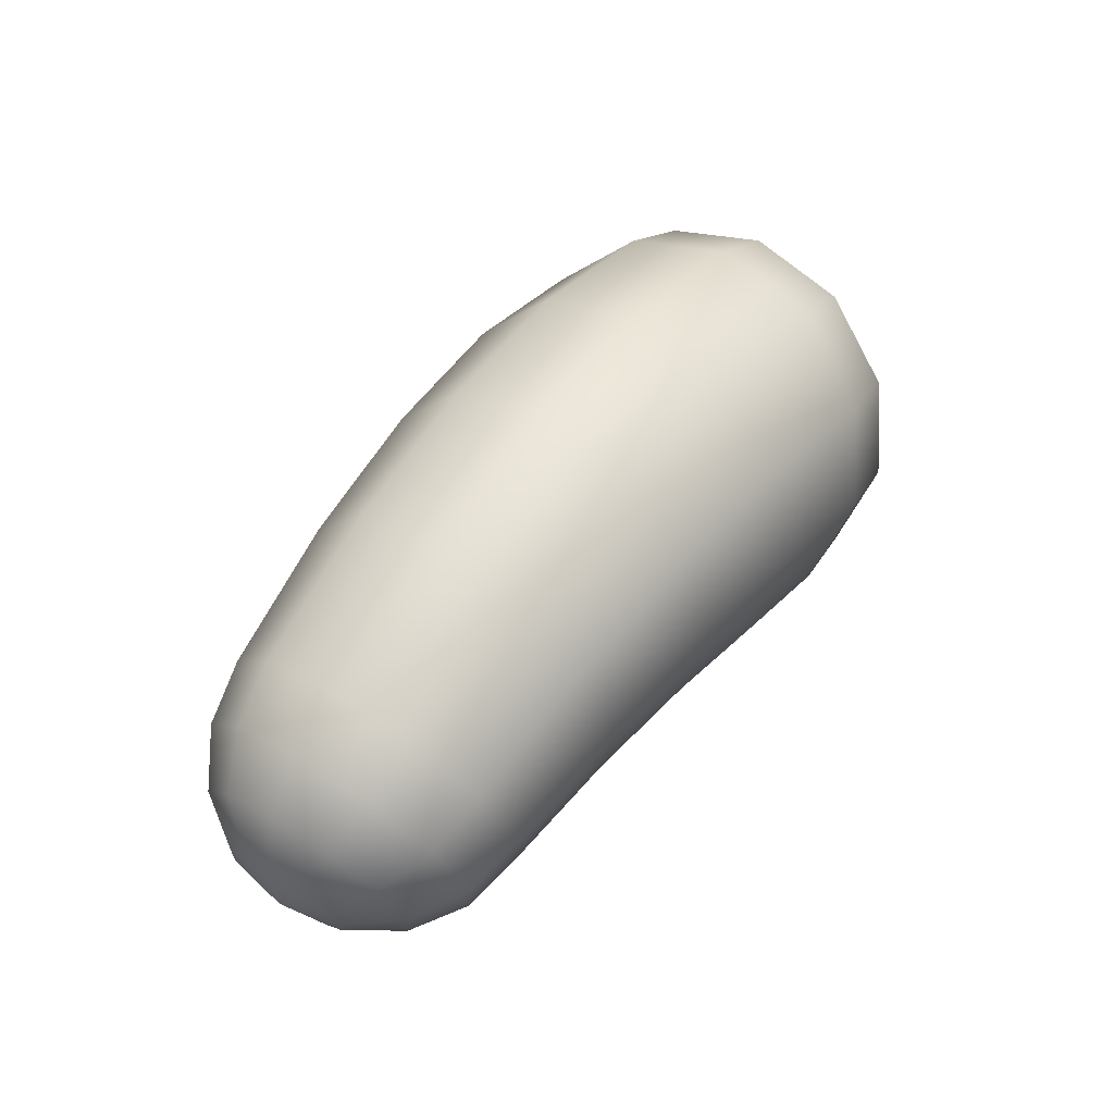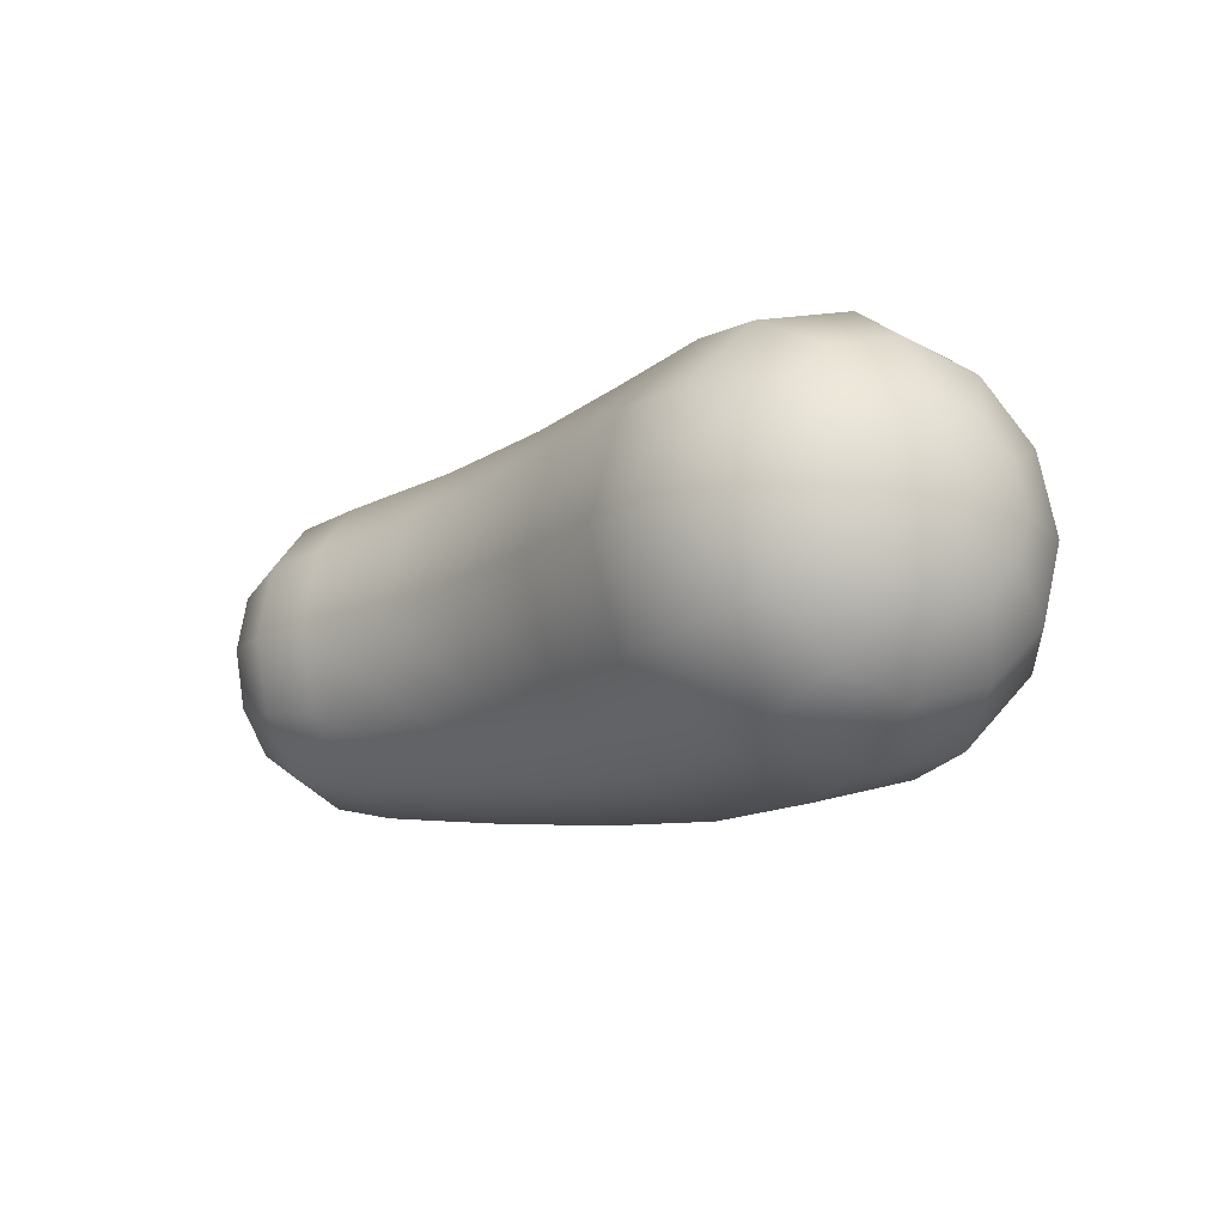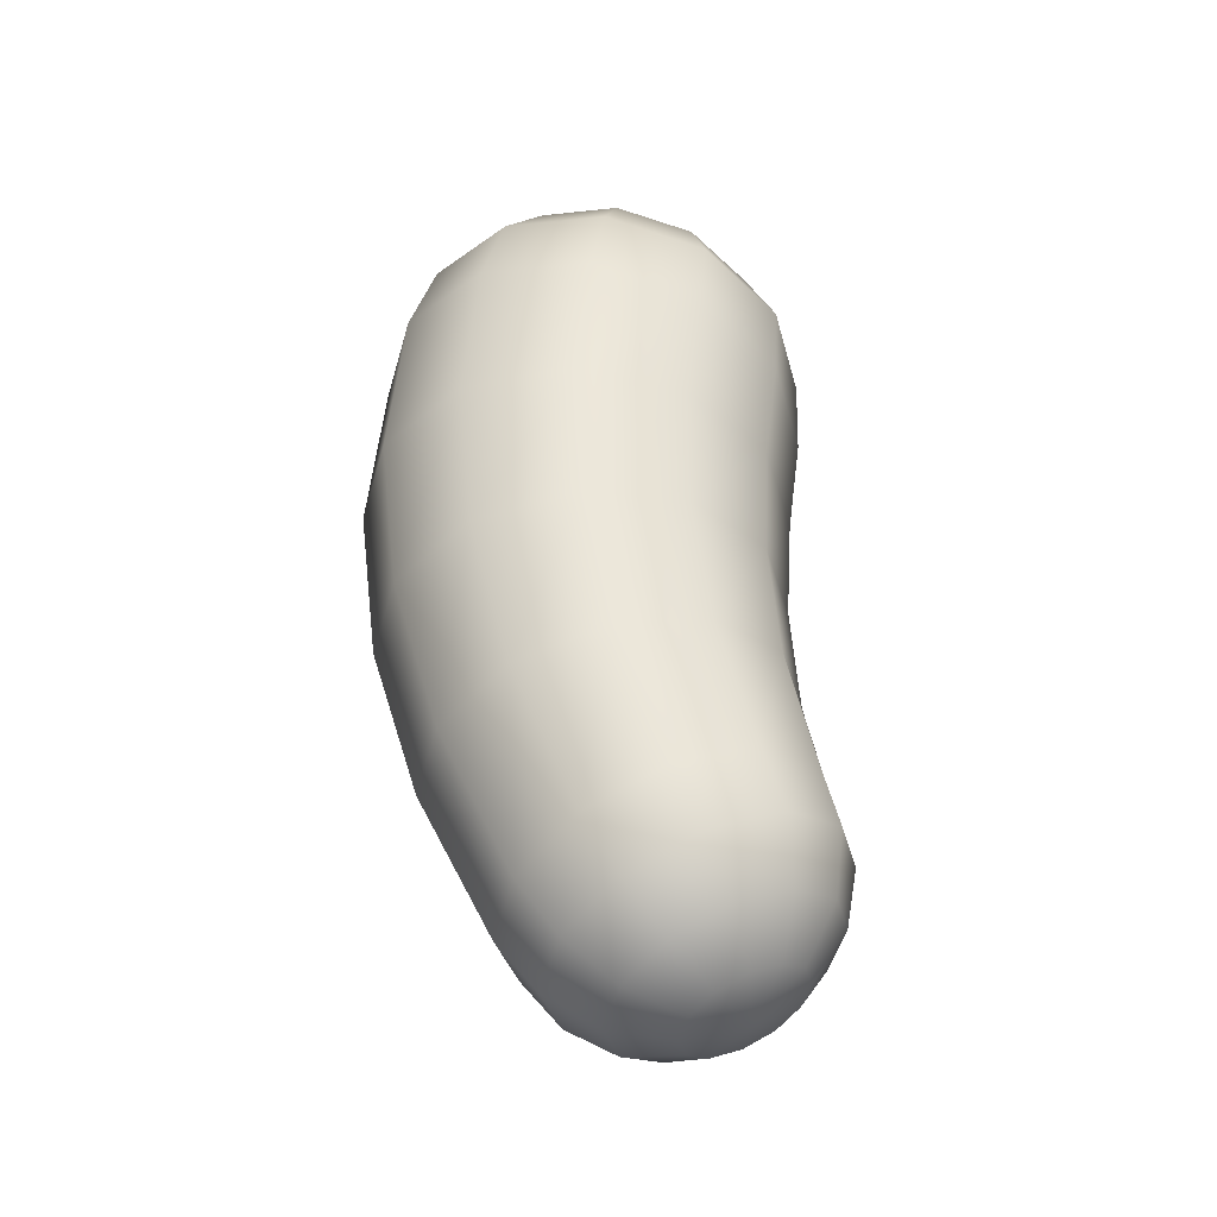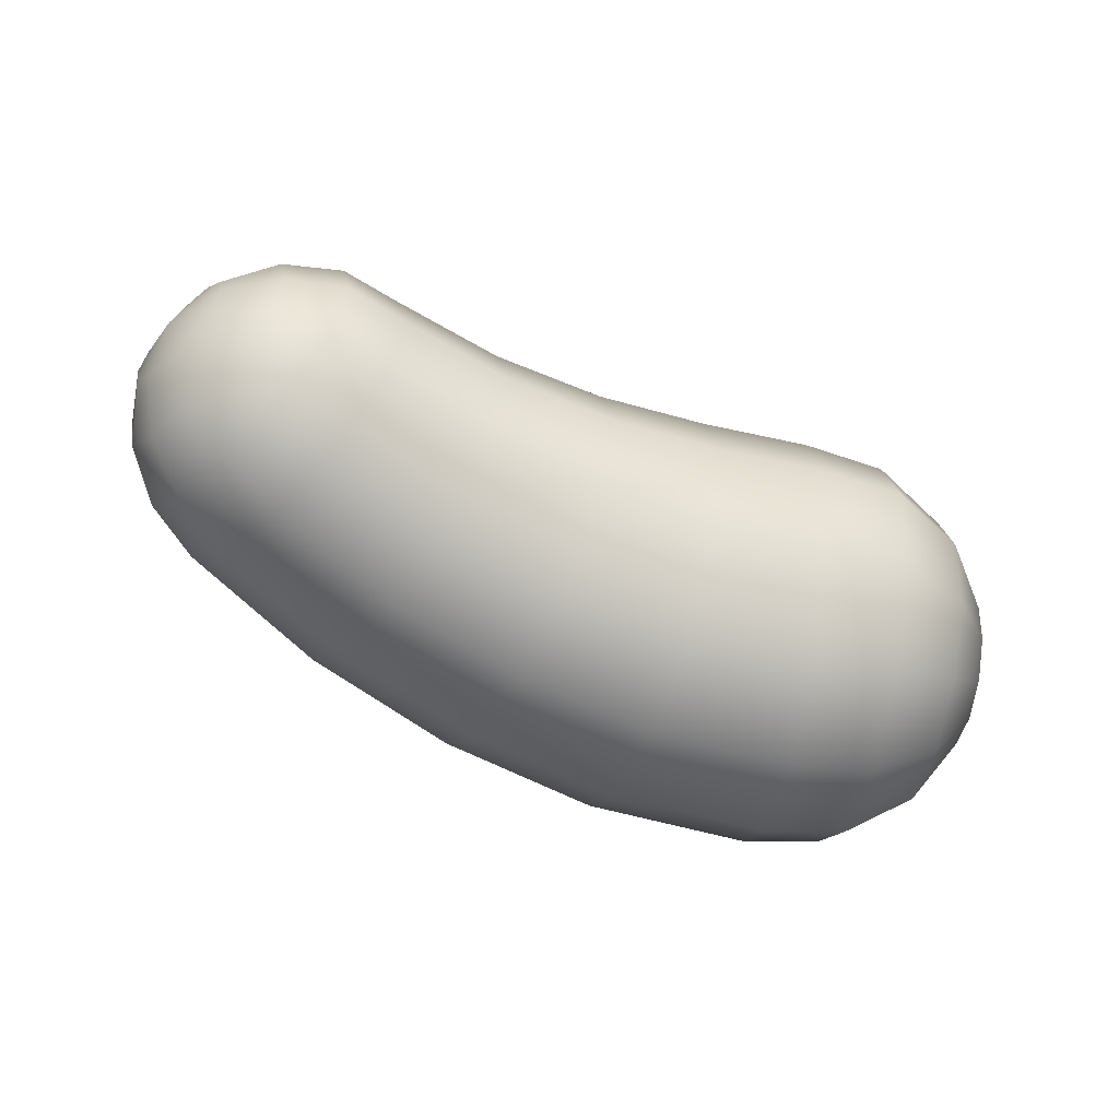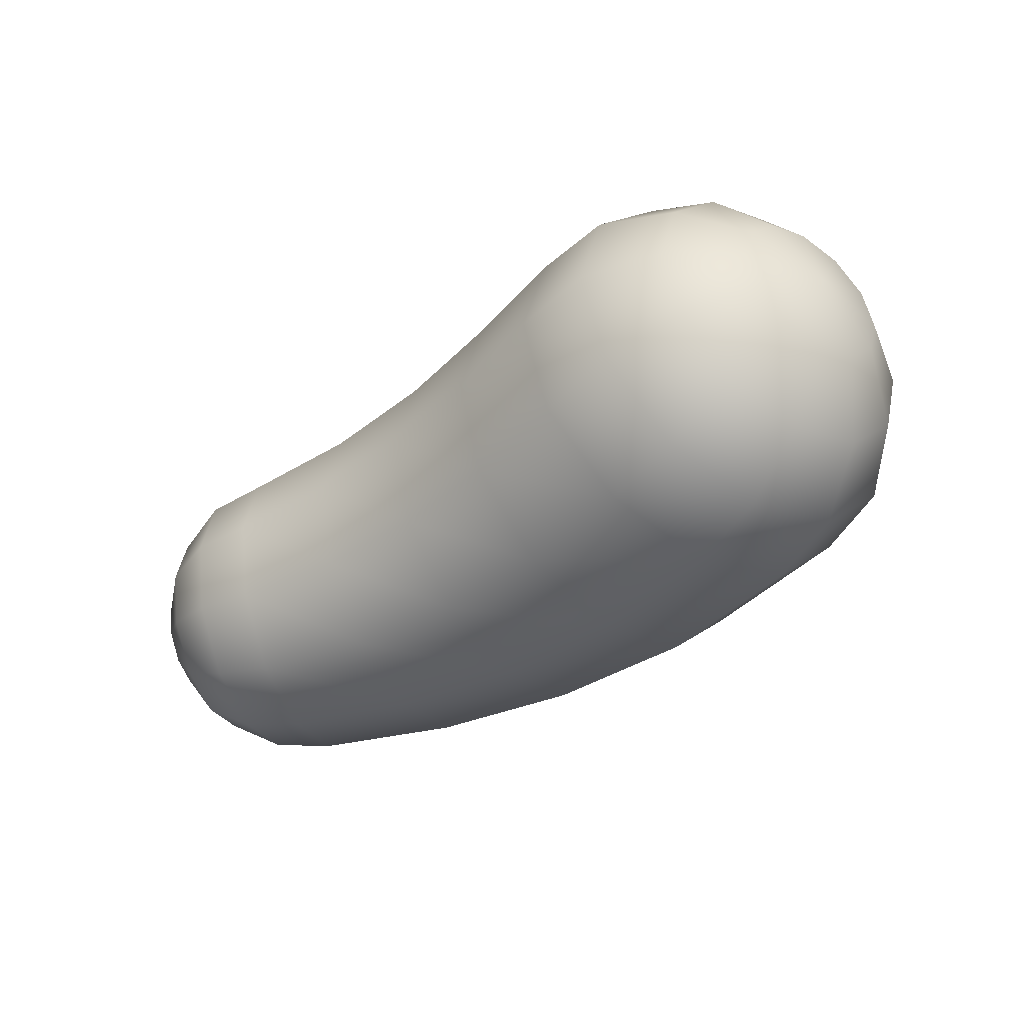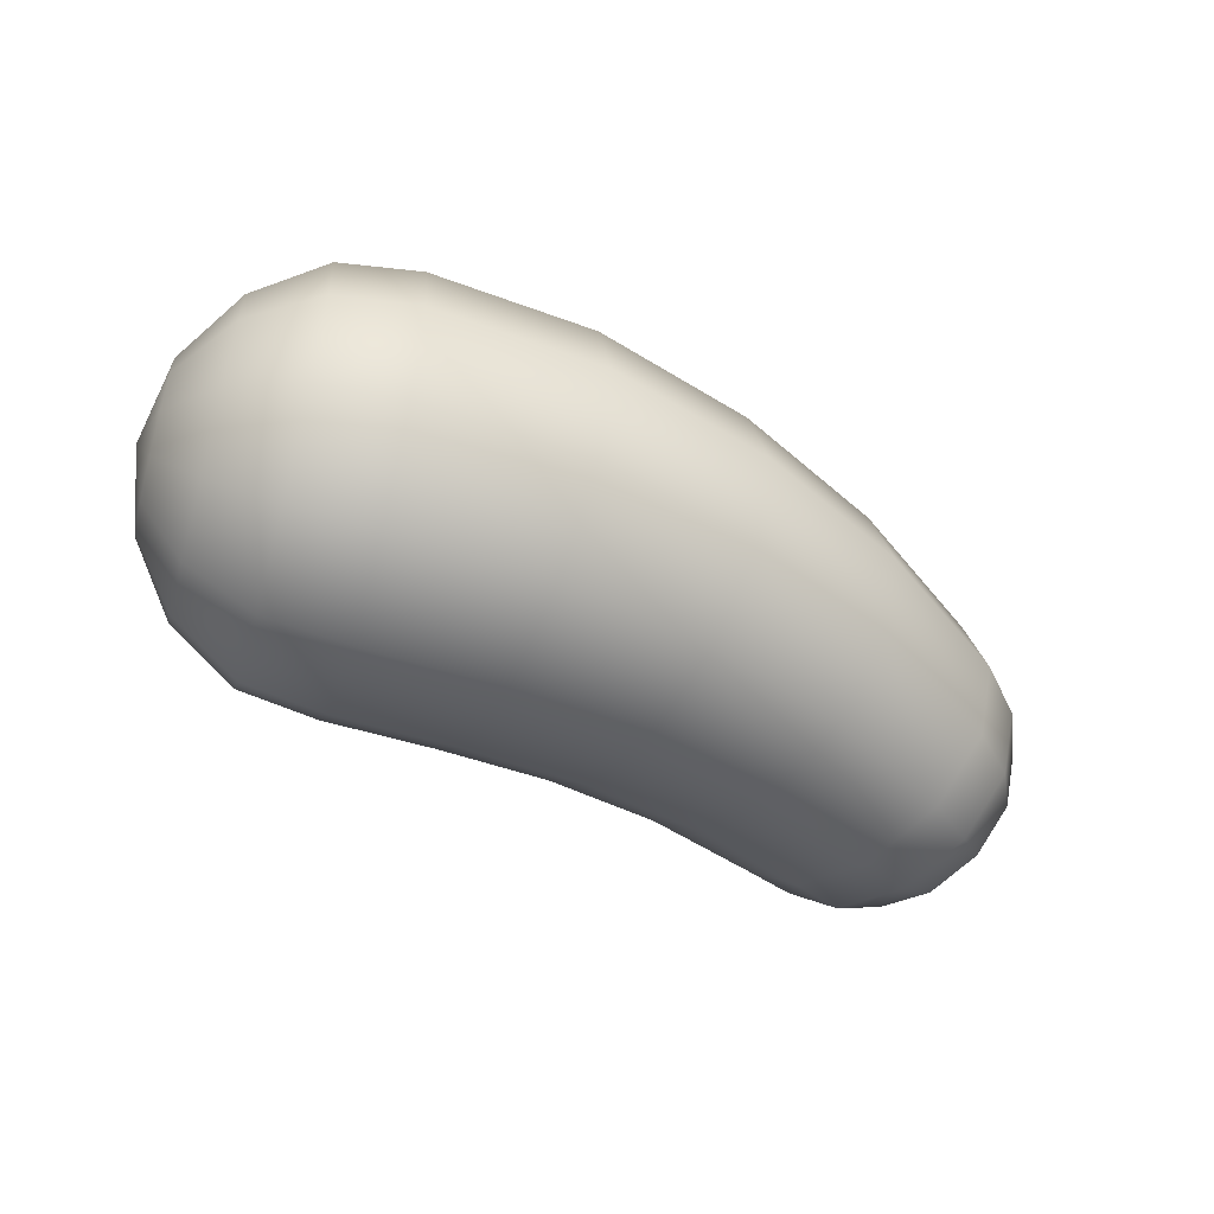
<metadata>
{"format":"obj","ext":"obj","renderer":"f3d","projection":"perspective","resolution":1024,"background":"white","views":[{"elev":46.9,"azim":124.3,"up":"+Z"},{"elev":-14.2,"azim":-134.5,"up":"+Y"},{"elev":49.9,"azim":83.5,"up":"+Y"},{"elev":-58.4,"azim":152.9,"up":"+Y"},{"elev":-42.0,"azim":-140.8,"up":"+Y"},{"elev":-51.7,"azim":-32.8,"up":"+Y"}]}
</metadata>
<code>
g default
v -1.422 -0.1431 0.09486
v -1.392 -0.2479 -0.005543
v -1.351 -0.2863 -0.1427
v -1.31 -0.2479 -0.2799
v -1.28 -0.1431 -0.3803
v -1.269 1e-06 -0.417
v -1.28 0.1431 -0.3803
v -1.31 0.2479 -0.2799
v -1.351 0.2863 -0.1427
v -1.392 0.2479 -0.005543
v -1.422 0.1431 0.09486
v -1.433 -0 0.1316
v -1.322 -0.2645 0.3431
v -1.269 -0.4581 0.1571
v -1.195 -0.529 -0.09697
v -1.122 -0.4581 -0.3511
v -1.068 -0.2645 -0.5371
v -1.048 1e-06 -0.6051
v -1.068 0.2645 -0.5371
v -1.122 0.4581 -0.3511
v -1.195 0.529 -0.09697
v -1.269 0.4581 0.1571
v -1.322 0.2645 0.3431
v -1.342 -1e-06 0.4112
v -1.131 -0.3456 0.5458
v -1.06 -0.5985 0.303
v -0.9623 -0.6911 -0.02853
v -0.8649 -0.5985 -0.3601
v -0.7937 -0.3456 -0.6028
v -0.7676 2e-06 -0.6917
v -0.7937 0.3456 -0.6028
v -0.8649 0.5985 -0.3601
v -0.9623 0.6911 -0.02852
v -1.06 0.5985 0.303
v -1.131 0.3456 0.5458
v -1.157 -1e-06 0.6346
v -0.8675 -0.3662 0.6604
v -0.7915 -0.6342 0.4033
v -0.6877 -0.7323 0.05221
v -0.5838 -0.6342 -0.2989
v -0.5078 -0.3662 -0.556
v -0.48 1e-06 -0.65
v -0.5078 0.3662 -0.556
v -0.5838 0.6342 -0.2989
v -0.6877 0.7323 0.05221
v -0.7915 0.6342 0.4033
v -0.8675 0.3662 0.6604
v -0.8953 -1e-06 0.7545
v -0.3005 -0.3607 0.7733
v -0.2641 -0.6248 0.5117
v -0.2145 -0.7214 0.1545
v -0.1648 -0.6248 -0.2028
v -0.1285 -0.3607 -0.4644
v -0.1151 1e-06 -0.5601
v -0.1285 0.3607 -0.4644
v -0.1648 0.6248 -0.2028
v -0.2145 0.7214 0.1545
v -0.2641 0.6248 0.5117
v -0.3005 0.3607 0.7733
v -0.3138 -2e-06 0.869
v 0.2753 -0.3387 0.7717
v 0.2725 -0.5866 0.5238
v 0.2687 -0.6773 0.1851
v 0.2649 -0.5866 -0.1535
v 0.2621 -0.3387 -0.4014
v 0.261 1e-06 -0.4922
v 0.2621 0.3387 -0.4014
v 0.2649 0.5866 -0.1535
v 0.2687 0.6773 0.1851
v 0.2725 0.5866 0.5238
v 0.2753 0.3387 0.7717
v 0.2763 -2e-06 0.8624
v 0.8373 -0.3115 0.6761
v 0.8008 -0.5395 0.451
v 0.751 -0.6229 0.1436
v 0.7012 -0.5395 -0.1639
v 0.6647 -0.3115 -0.3889
v 0.6514 1e-06 -0.4713
v 0.6647 0.3115 -0.3889
v 0.7012 0.5395 -0.1639
v 0.751 0.6229 0.1436
v 0.8008 0.5395 0.451
v 0.8373 0.3115 0.6761
v 0.8506 -1e-06 0.7585
v 1.37 -0.2814 0.495
v 1.308 -0.4875 0.2988
v 1.222 -0.5629 0.03072
v 1.136 -0.4875 -0.2373
v 1.073 -0.2814 -0.4335
v 1.05 1e-06 -0.5053
v 1.073 0.2814 -0.4335
v 1.136 0.4875 -0.2373
v 1.222 0.5629 0.03072
v 1.308 0.4875 0.2988
v 1.37 0.2814 0.495
v 1.393 -1e-06 0.5668
v 1.561 -0.2576 0.3832
v 1.503 -0.4462 0.2039
v 1.423 -0.5152 -0.04102
v 1.343 -0.4462 -0.2859
v 1.284 -0.2576 -0.4652
v 1.263 1e-06 -0.5308
v 1.284 0.2576 -0.4652
v 1.343 0.4462 -0.2859
v 1.423 0.5152 -0.04101
v 1.503 0.4462 0.2039
v 1.561 0.2576 0.3832
v 1.582 -1e-06 0.4488
v 1.704 -0.1972 0.2305
v 1.659 -0.3415 0.09346
v 1.597 -0.3943 -0.0937
v 1.535 -0.3415 -0.2808
v 1.489 -0.1972 -0.4179
v 1.473 1e-06 -0.468
v 1.489 0.1972 -0.4179
v 1.535 0.3415 -0.2808
v 1.597 0.3943 -0.09369
v 1.659 0.3415 0.09346
v 1.704 0.1972 0.2305
v 1.721 -1e-06 0.2806
v 1.77 -0.1067 0.04524
v 1.745 -0.1848 -0.02881
v 1.711 -0.2134 -0.13
v 1.677 -0.1848 -0.2311
v 1.652 -0.1067 -0.3052
v 1.643 1e-06 -0.3323
v 1.652 0.1067 -0.3052
v 1.677 0.1848 -0.2311
v 1.711 0.2134 -0.13
v 1.745 0.1848 -0.02881
v 1.77 0.1067 0.04524
v 1.779 -0 0.07235
v -1.405 0 -0.1588
v 1.751 0 -0.1436
g FoodTallRLowerLeg
f 1 2 14 13
f 2 3 15 14
f 3 4 16 15
f 4 5 17 16
f 5 6 18 17
f 6 7 19 18
f 7 8 20 19
f 8 9 21 20
f 9 10 22 21
f 10 11 23 22
f 11 12 24 23
f 12 1 13 24
f 13 14 26 25
f 14 15 27 26
f 15 16 28 27
f 16 17 29 28
f 17 18 30 29
f 18 19 31 30
f 19 20 32 31
f 20 21 33 32
f 21 22 34 33
f 22 23 35 34
f 23 24 36 35
f 24 13 25 36
f 25 26 38 37
f 26 27 39 38
f 27 28 40 39
f 28 29 41 40
f 29 30 42 41
f 30 31 43 42
f 31 32 44 43
f 32 33 45 44
f 33 34 46 45
f 34 35 47 46
f 35 36 48 47
f 36 25 37 48
f 37 38 50 49
f 38 39 51 50
f 39 40 52 51
f 40 41 53 52
f 41 42 54 53
f 42 43 55 54
f 43 44 56 55
f 44 45 57 56
f 45 46 58 57
f 46 47 59 58
f 47 48 60 59
f 48 37 49 60
f 49 50 62 61
f 50 51 63 62
f 51 52 64 63
f 52 53 65 64
f 53 54 66 65
f 54 55 67 66
f 55 56 68 67
f 56 57 69 68
f 57 58 70 69
f 58 59 71 70
f 59 60 72 71
f 60 49 61 72
f 61 62 74 73
f 62 63 75 74
f 63 64 76 75
f 64 65 77 76
f 65 66 78 77
f 66 67 79 78
f 67 68 80 79
f 68 69 81 80
f 69 70 82 81
f 70 71 83 82
f 71 72 84 83
f 72 61 73 84
f 73 74 86 85
f 74 75 87 86
f 75 76 88 87
f 76 77 89 88
f 77 78 90 89
f 78 79 91 90
f 79 80 92 91
f 80 81 93 92
f 81 82 94 93
f 82 83 95 94
f 83 84 96 95
f 84 73 85 96
f 85 86 98 97
f 86 87 99 98
f 87 88 100 99
f 88 89 101 100
f 89 90 102 101
f 90 91 103 102
f 91 92 104 103
f 92 93 105 104
f 93 94 106 105
f 94 95 107 106
f 95 96 108 107
f 96 85 97 108
f 97 98 110 109
f 98 99 111 110
f 99 100 112 111
f 100 101 113 112
f 101 102 114 113
f 102 103 115 114
f 103 104 116 115
f 104 105 117 116
f 105 106 118 117
f 106 107 119 118
f 107 108 120 119
f 108 97 109 120
f 109 110 122 121
f 110 111 123 122
f 111 112 124 123
f 112 113 125 124
f 113 114 126 125
f 114 115 127 126
f 115 116 128 127
f 116 117 129 128
f 117 118 130 129
f 118 119 131 130
f 119 120 132 131
f 120 109 121 132
f 2 1 133
f 3 2 133
f 4 3 133
f 5 4 133
f 6 5 133
f 7 6 133
f 8 7 133
f 9 8 133
f 10 9 133
f 11 10 133
f 12 11 133
f 1 12 133
f 121 122 134
f 122 123 134
f 123 124 134
f 124 125 134
f 125 126 134
f 126 127 134
f 127 128 134
f 128 129 134
f 129 130 134
f 130 131 134
f 131 132 134
f 132 121 134

</code>
